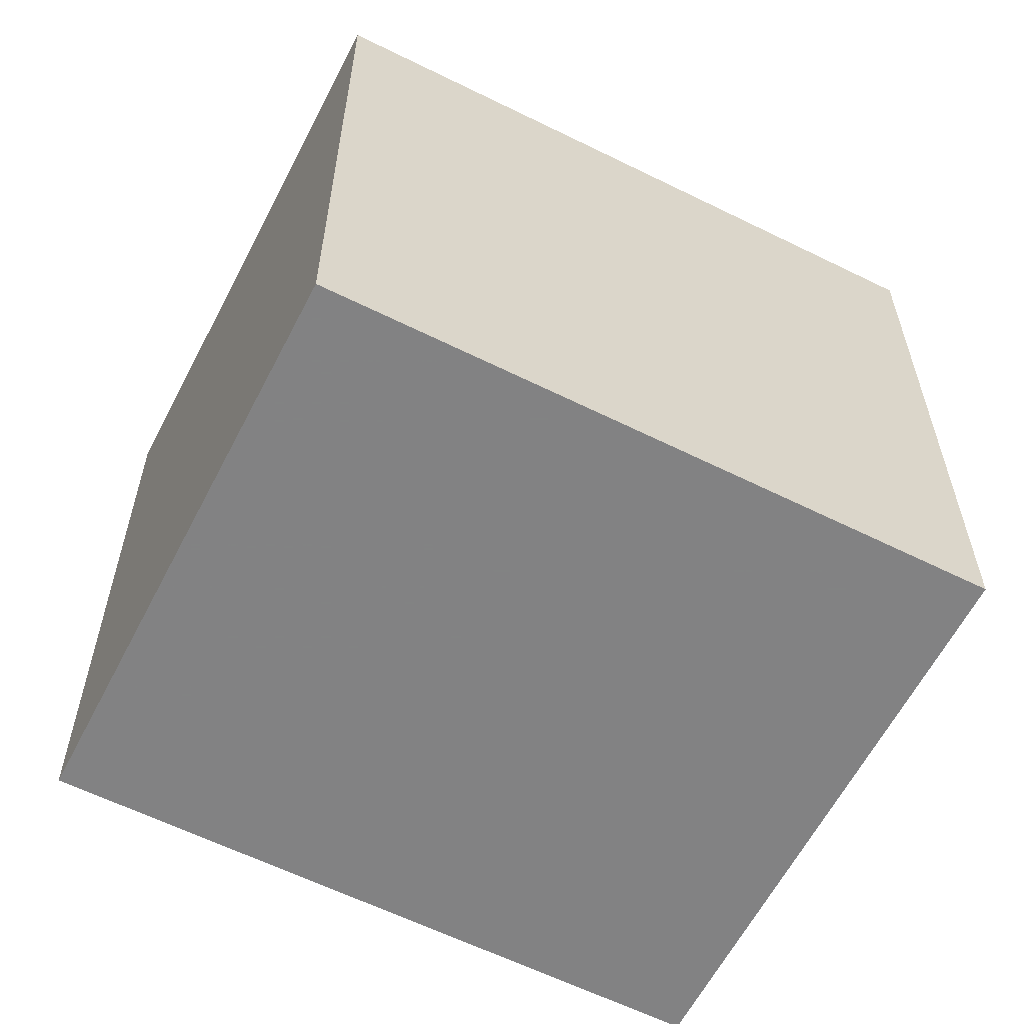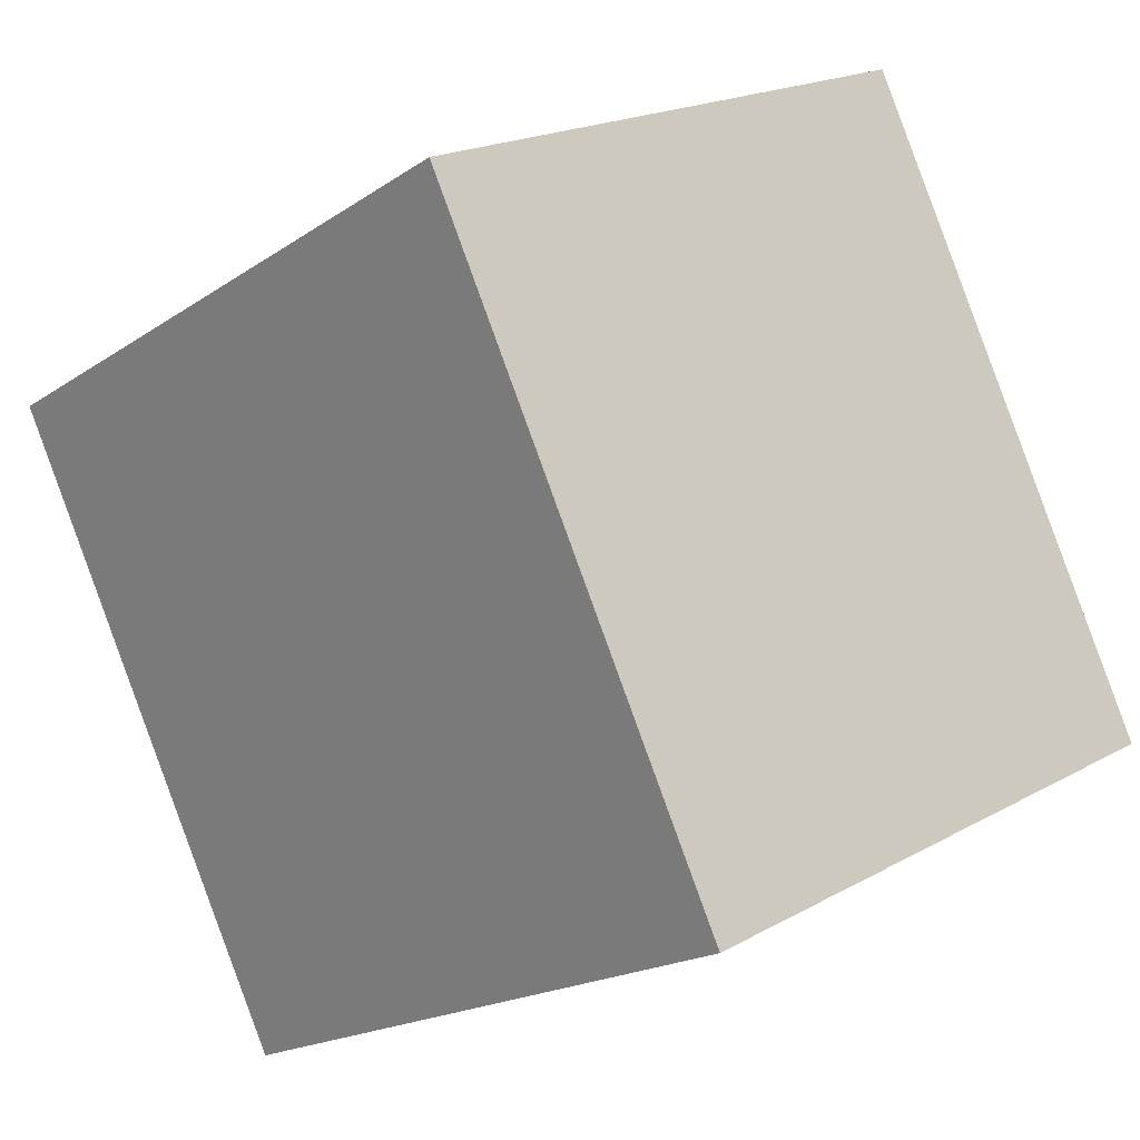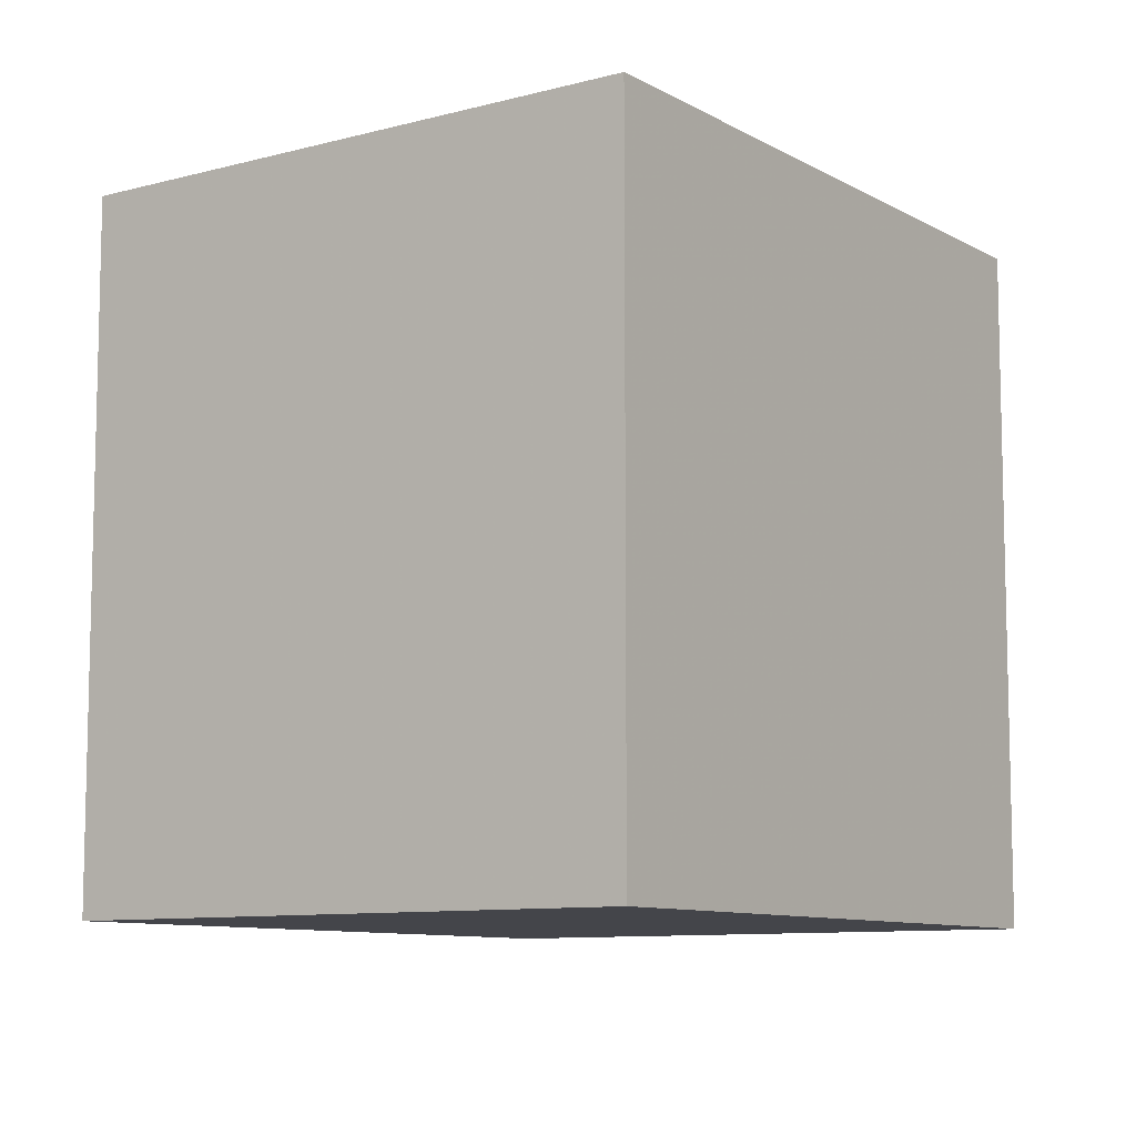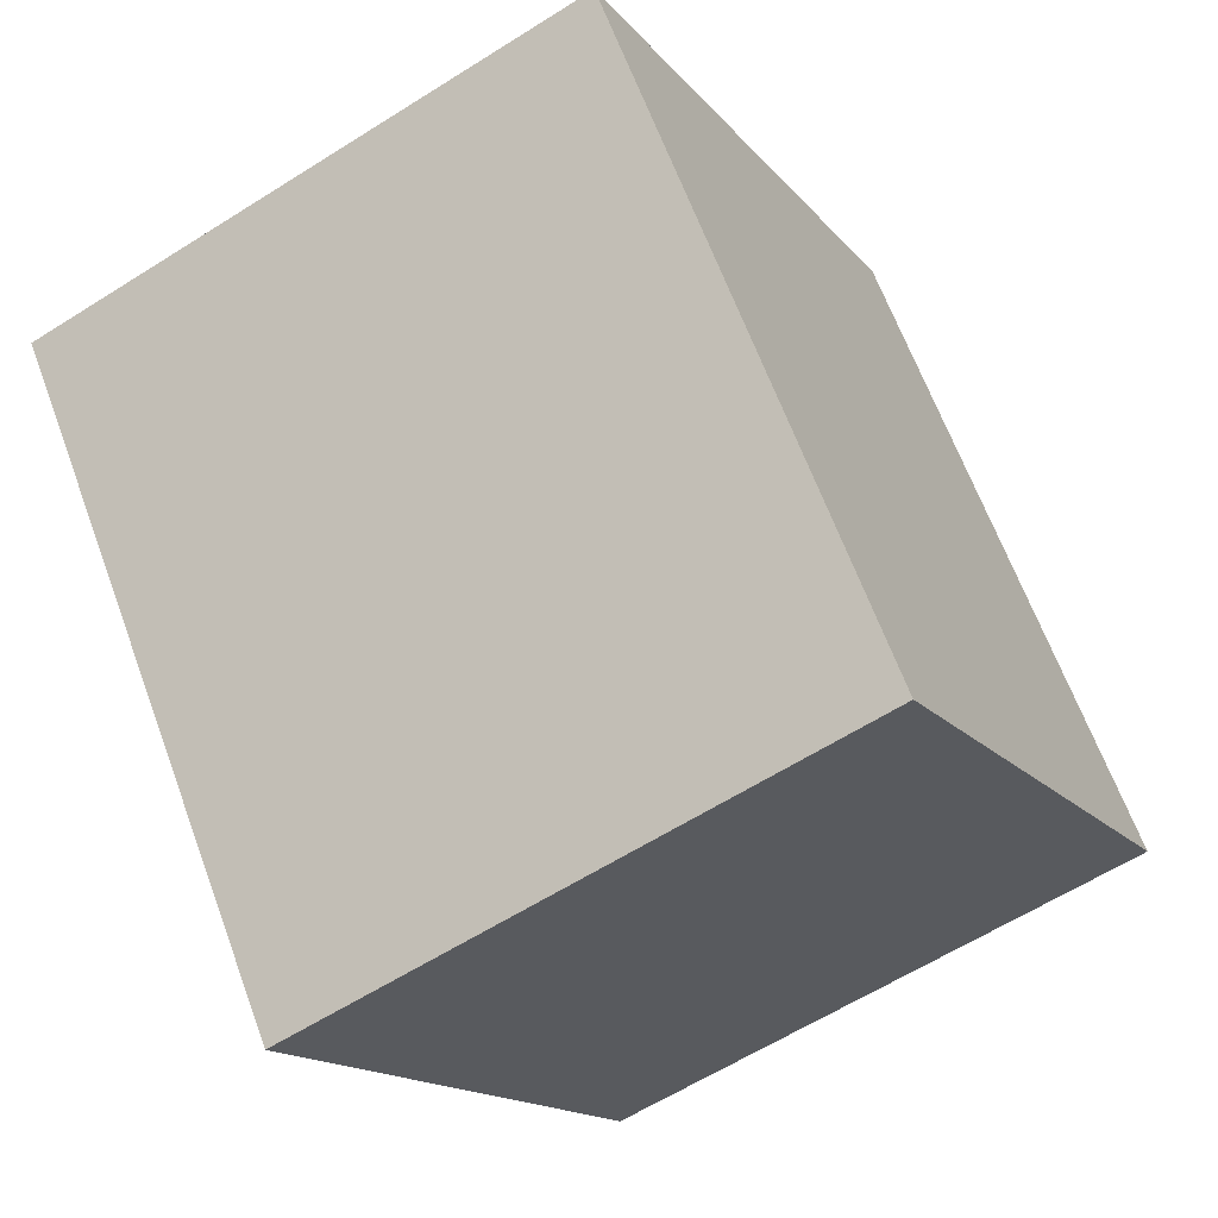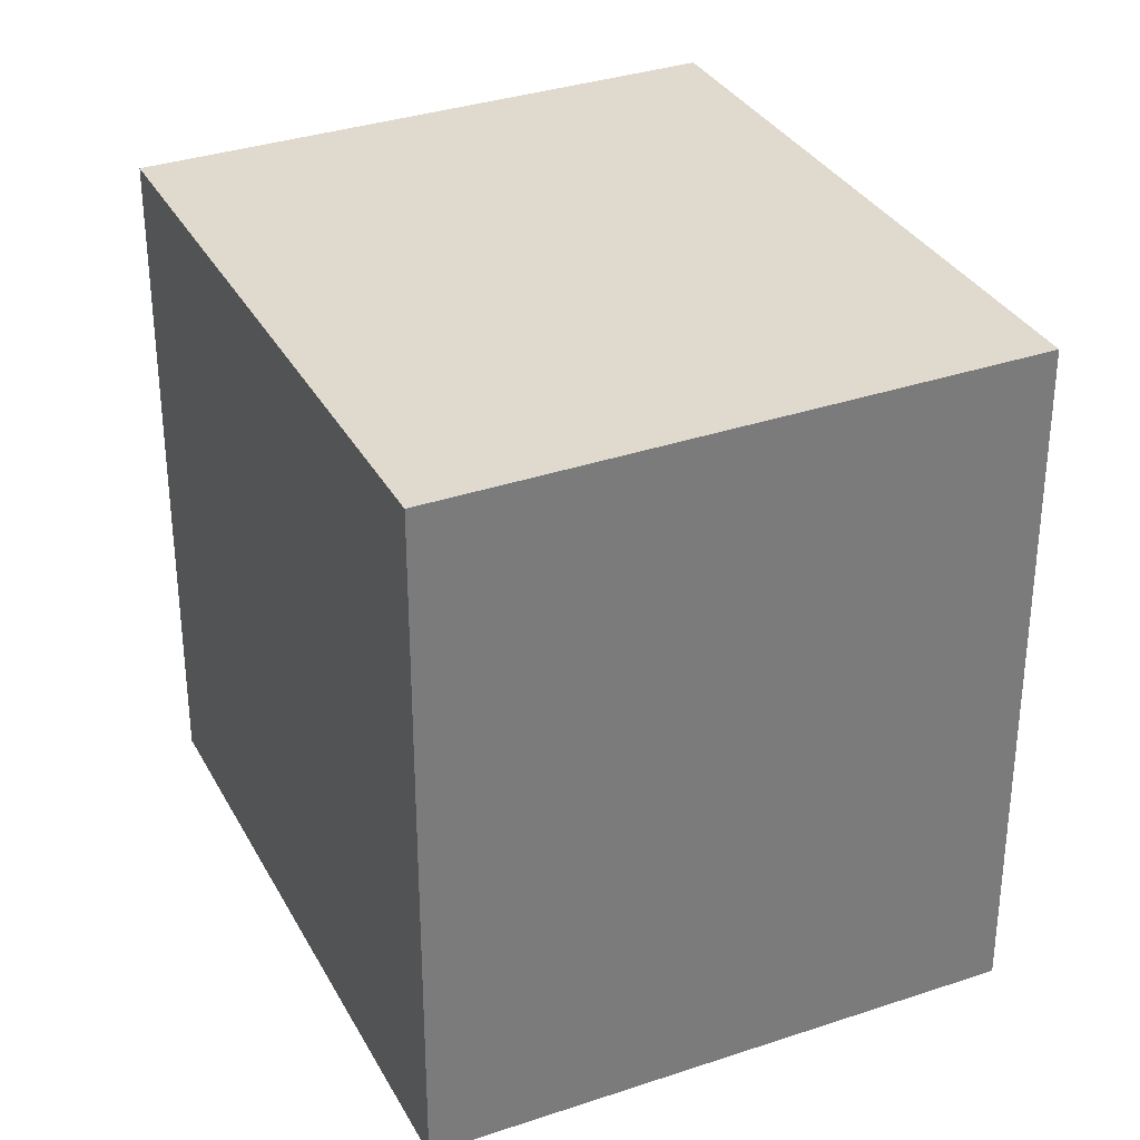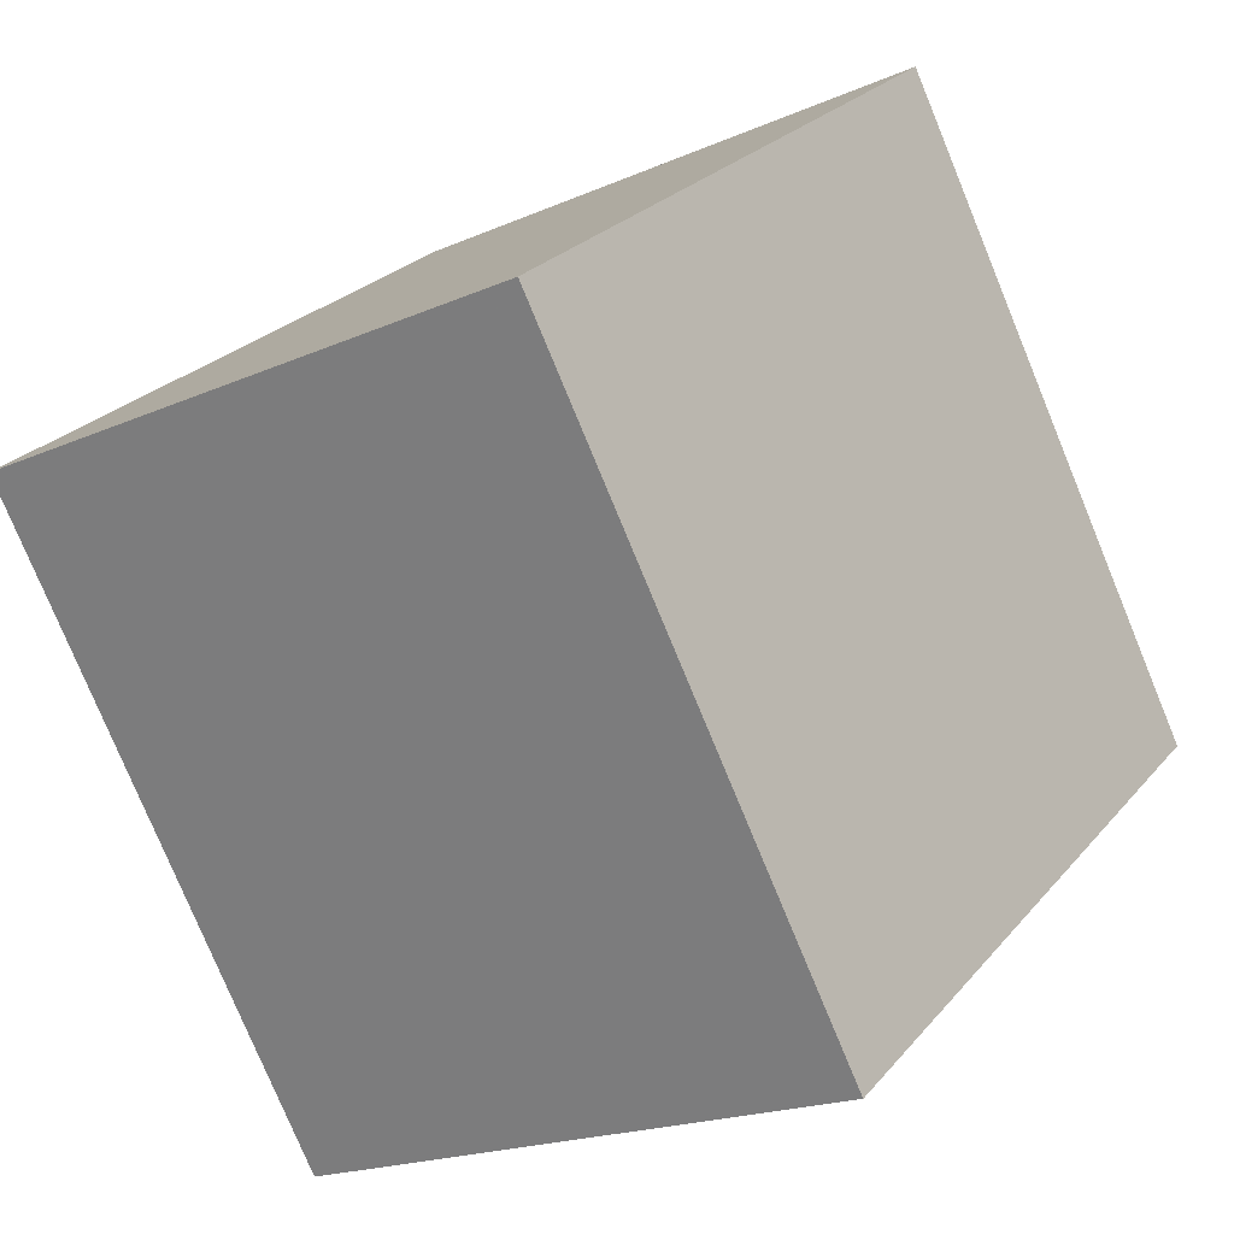
<metadata>
{"format":"obj","ext":"obj","renderer":"f3d","projection":"perspective","resolution":1024,"background":"white","views":[{"elev":-60.9,"azim":89.3,"up":"+Z"},{"elev":-18.7,"azim":-38.3,"up":"+Y"},{"elev":-9.2,"azim":-118.8,"up":"+Z"},{"elev":65.1,"azim":-20.3,"up":"+Y"},{"elev":32.9,"azim":-178.3,"up":"+Z"},{"elev":25.3,"azim":30.3,"up":"+Y"}]}
</metadata>
<code>
v -1966 -2533 2.905
v -1967 -2530 2.919
v -1965 -2529 2.9
v -1964 -2532 2.886
v -1967 -2530 2.919
v -1966 -2533 2.905
v -1966 -2533 0
v -1967 -2530 0
v -1965 -2529 2.9
v -1967 -2530 2.919
v -1967 -2530 0
v -1965 -2529 0
v -1964 -2532 2.886
v -1965 -2529 2.9
v -1965 -2529 0
v -1964 -2532 0
v -1966 -2533 2.905
v -1964 -2532 2.886
v -1964 -2532 0
v -1966 -2533 0
v -1966 -2533 0
v -1967 -2530 0
v -1965 -2529 0
v -1964 -2532 0
f 2 3 4 1
f 6 7 8 5
f 10 11 12 9
f 14 15 16 13
f 18 19 20 17
f 22 23 24 21

</code>
